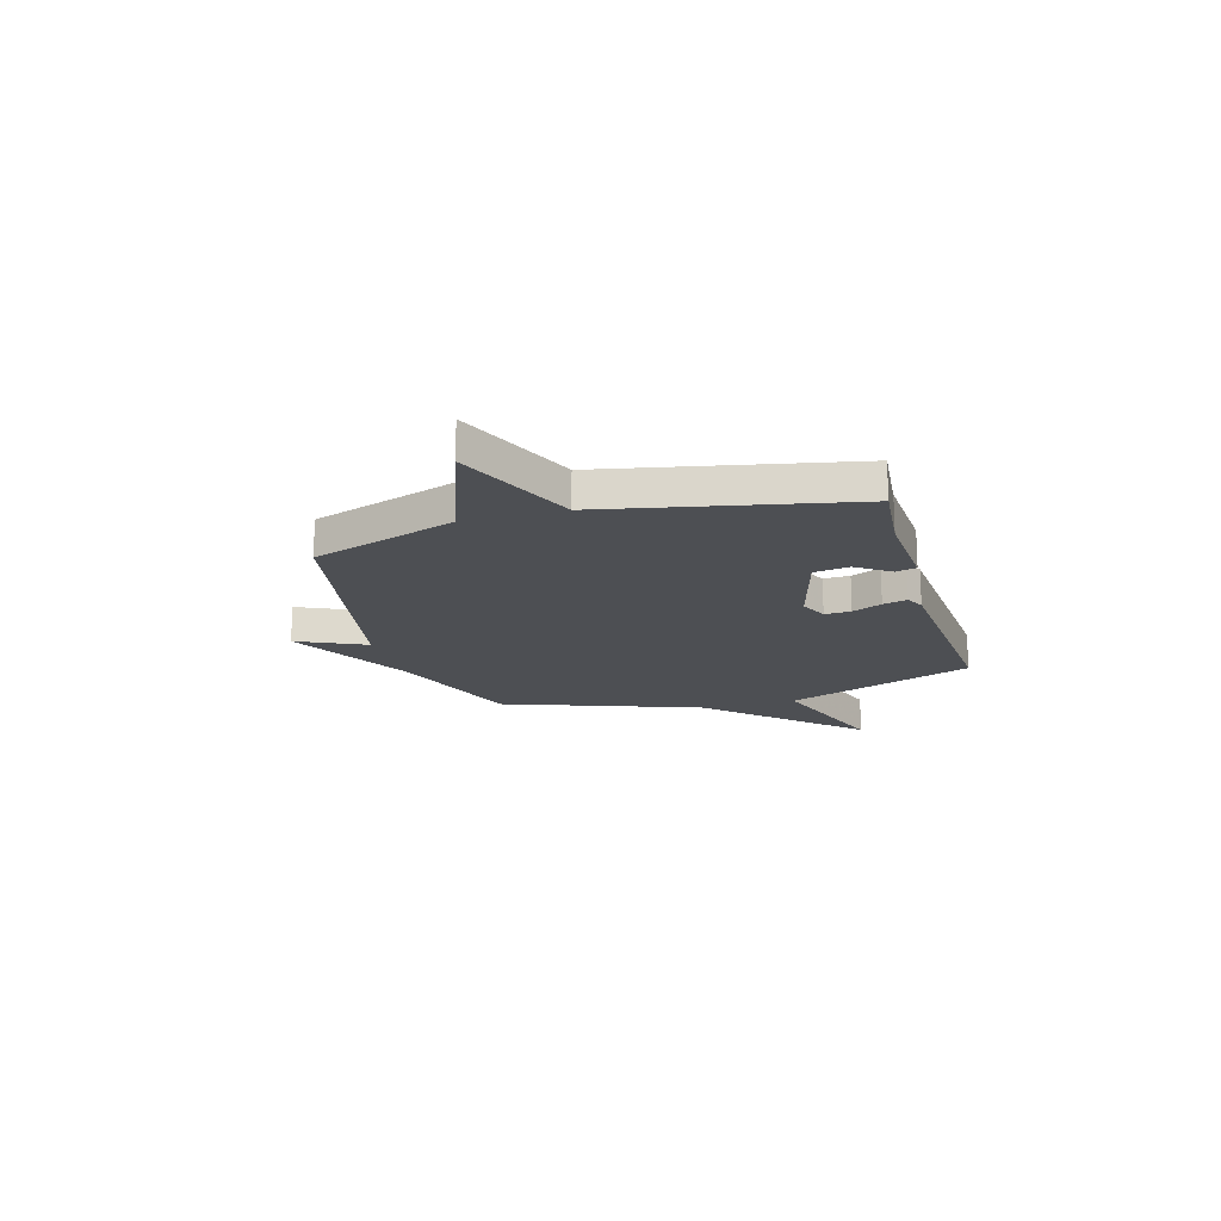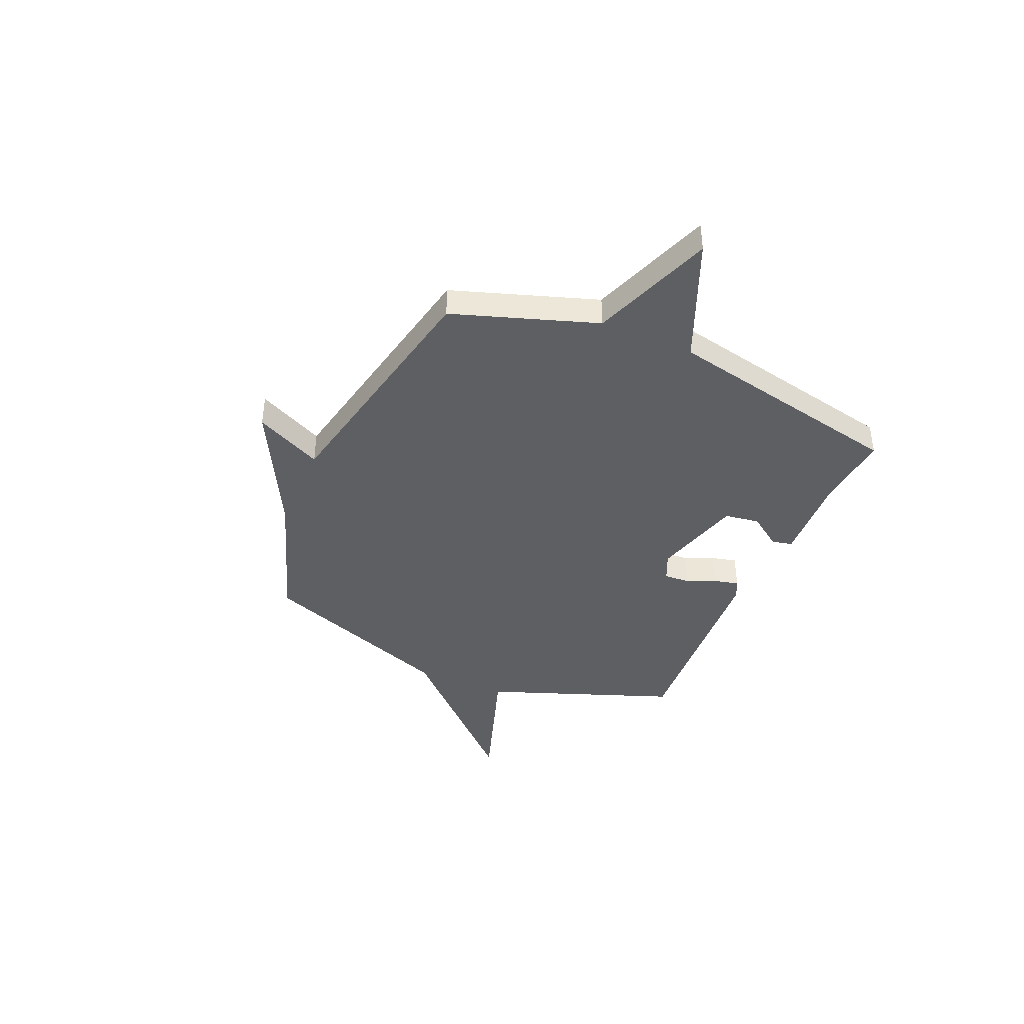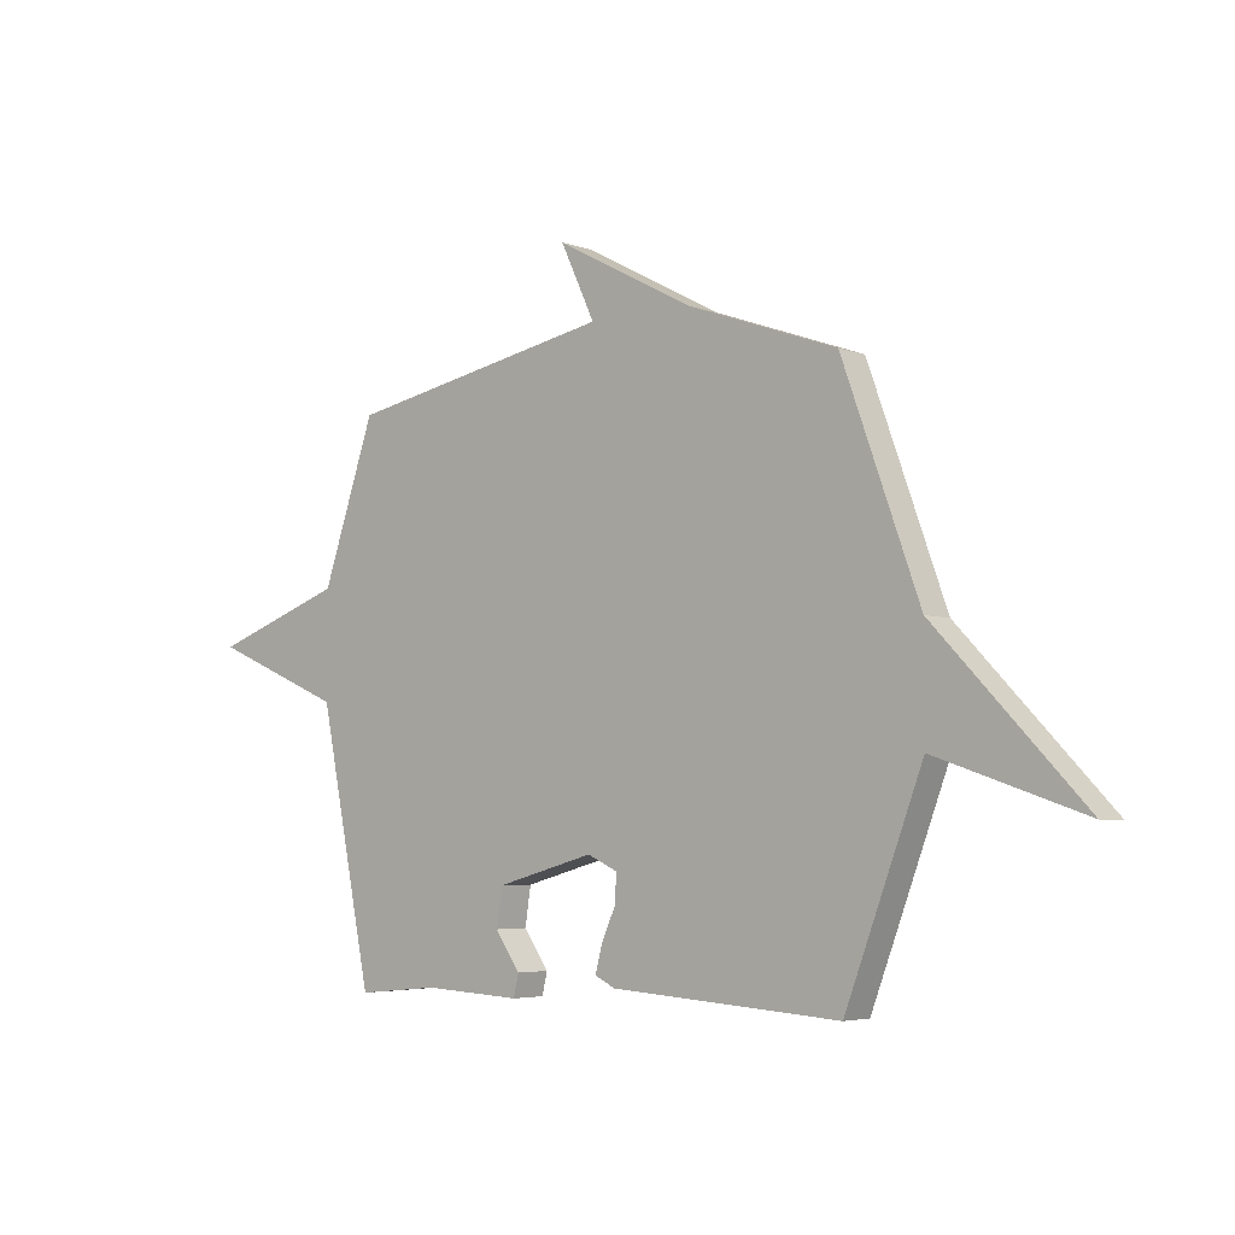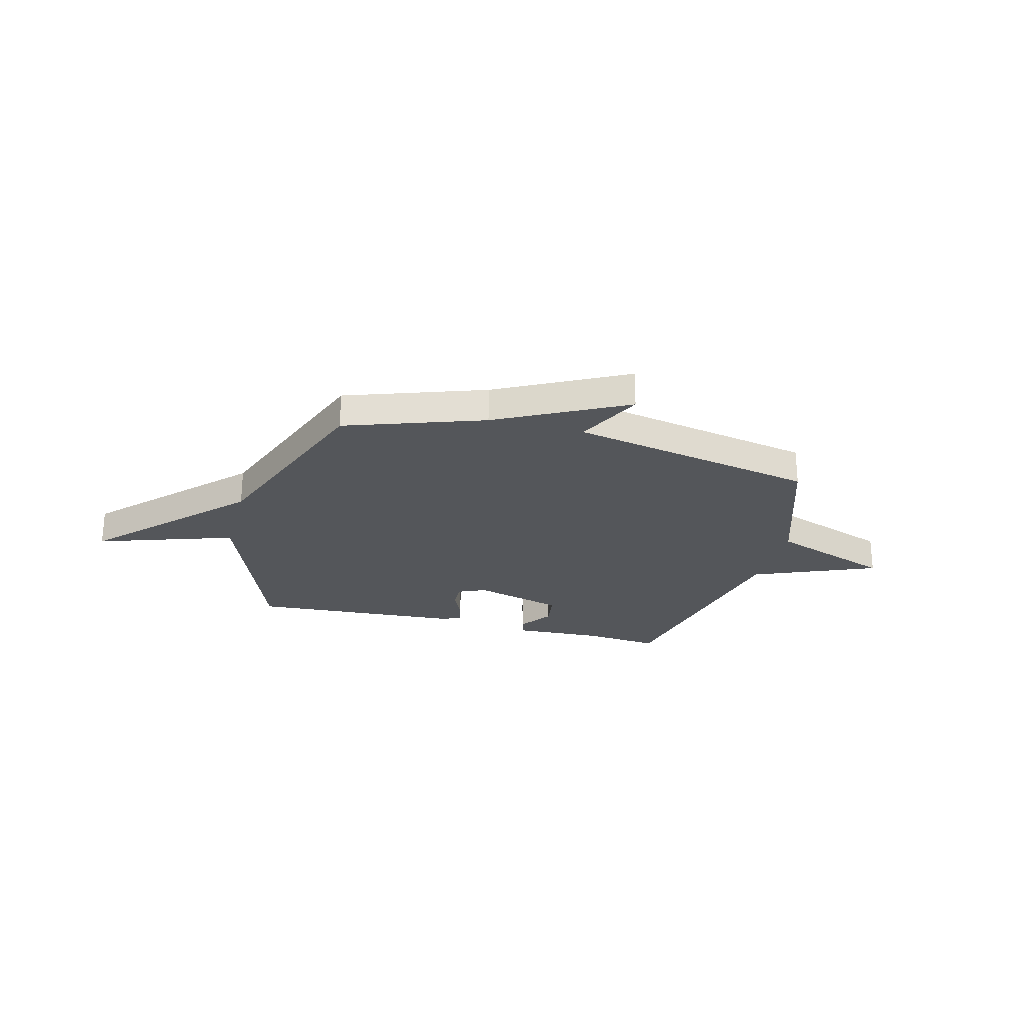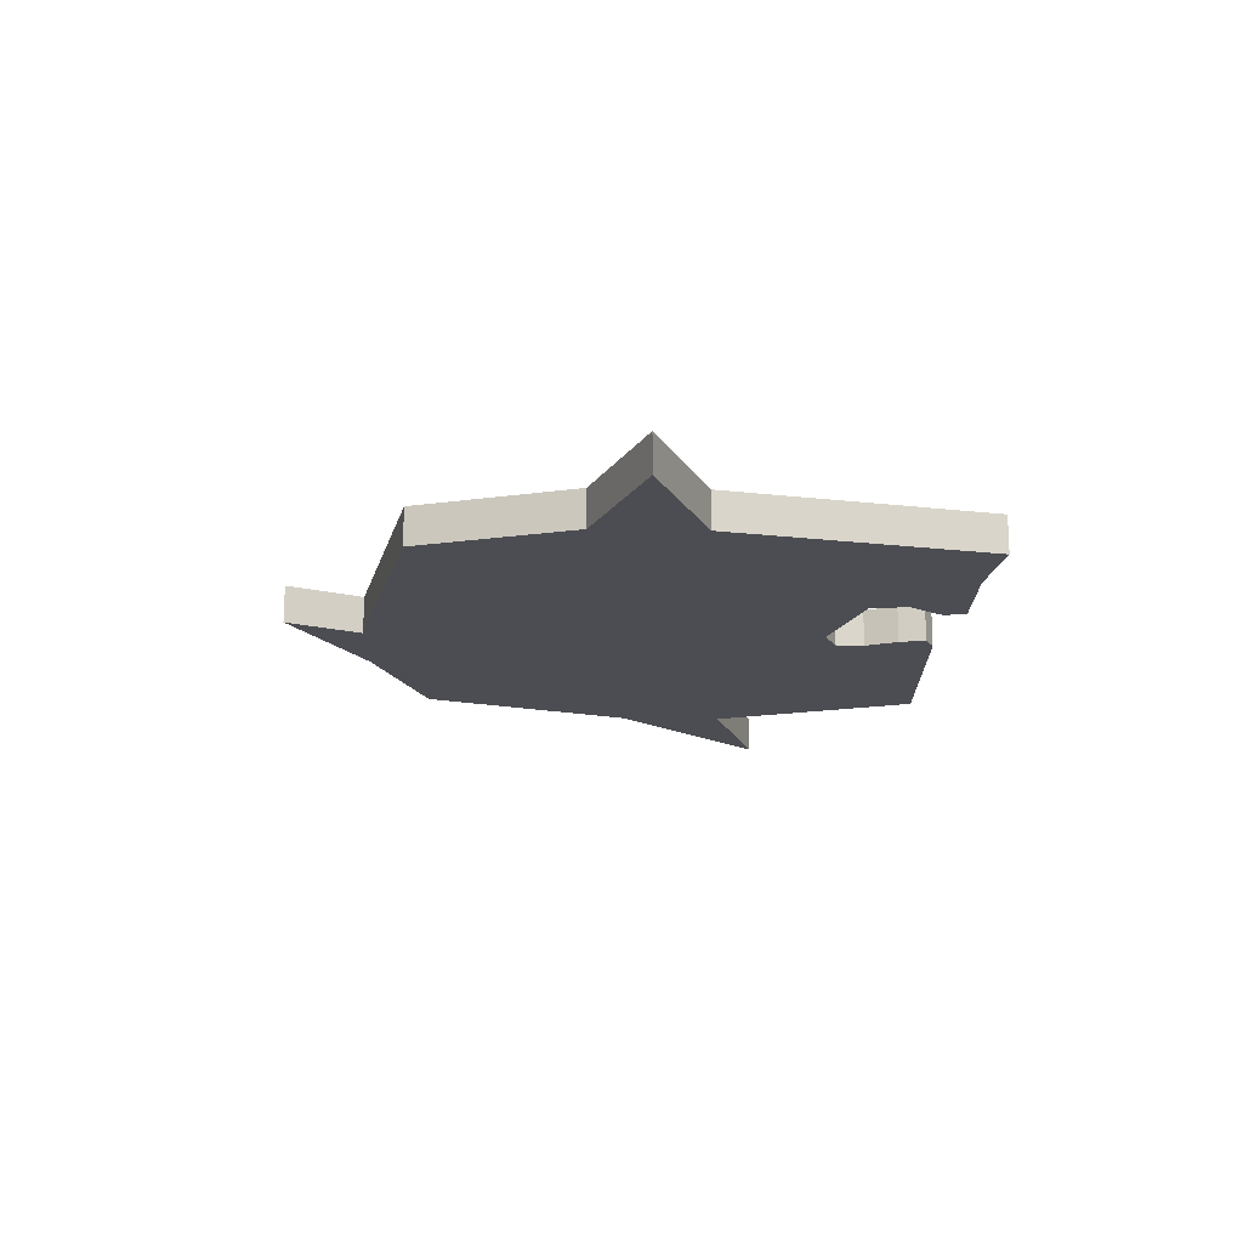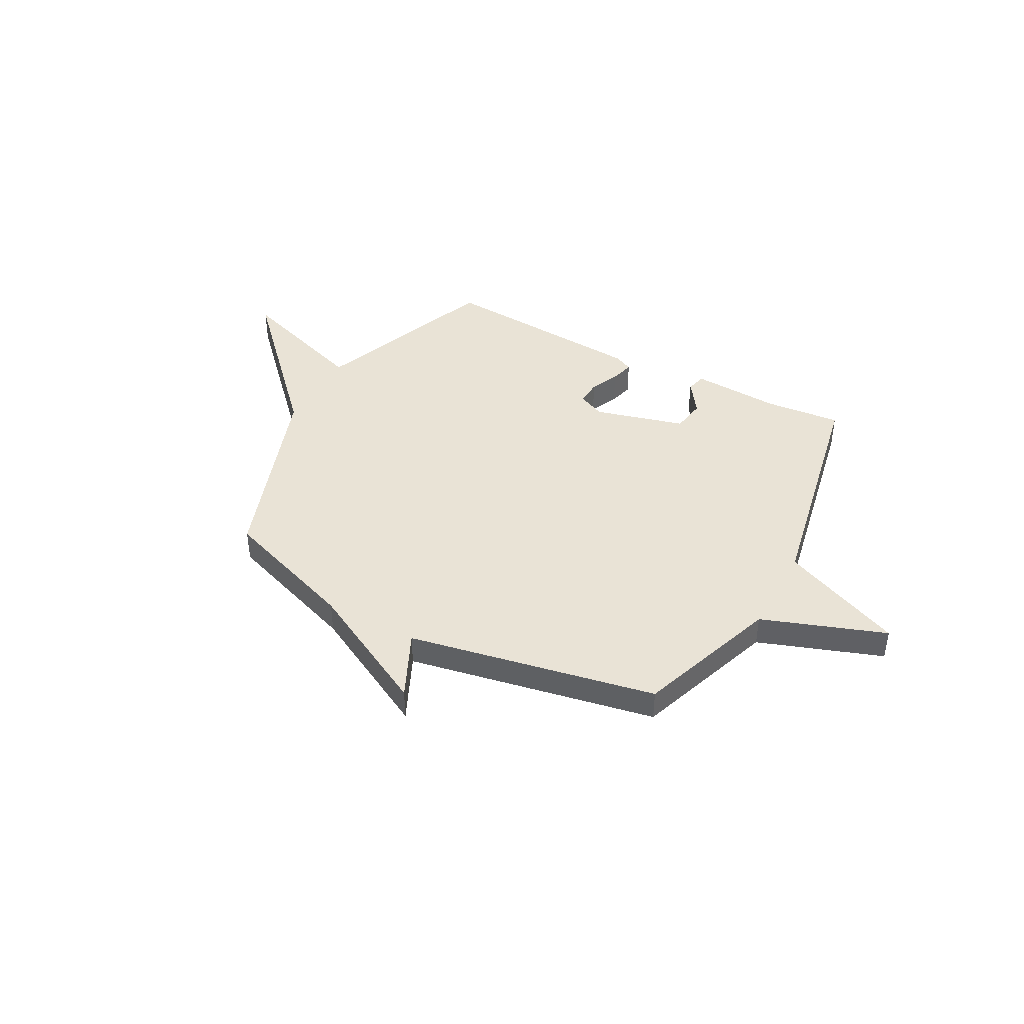
<metadata>
{"format":"obj","ext":"obj","renderer":"f3d","projection":"perspective","resolution":1024,"background":"white","views":[{"elev":-17.7,"azim":106.1,"up":"+Y"},{"elev":-41.1,"azim":66.3,"up":"+Y"},{"elev":-4.5,"azim":-139.8,"up":"+Z"},{"elev":-25.2,"azim":-14.9,"up":"+Y"},{"elev":-16.4,"azim":87.7,"up":"+Y"},{"elev":42.0,"azim":28.6,"up":"+Y"}]}
</metadata>
<code>
v -0.5 0.07 -0.5
v -0.648 0.07 -0.109
v -0.931 0.07 -0.205
v -0.648 0.07 0.091
v -0.5 0.07 0.5
v -0.214 0.07 0.601
v 0.052 0.07 0.741
v -0.014 0.07 0.601
v 0.5 0.07 0.5
v 0.602 0.07 0.202
v 0.857 0.07 0.11
v 0.602 0.07 0.002
v 0.5 0.07 -0.5
v 0.342 0.07 -0.485
v 0.155 0.07 -0.495
v 0.145 0.07 -0.453
v 0.193 0.07 -0.384
v 0.182 0.07 -0.312
v -0.006 0.07 -0.26
v -0.064 0.07 -0.286
v -0.061 0.07 -0.34
v -0.034 0.07 -0.401
v -0.021 0.07 -0.451
v -0.06 0.07 -0.47
v -0.5 0 -0.5
v -0.648 0 -0.109
v -0.931 0 -0.205
v -0.648 0 0.091
v -0.5 0 0.5
v -0.214 0 0.601
v 0.052 0 0.741
v -0.014 0 0.601
v 0.5 0 0.5
v 0.602 0 0.202
v 0.857 0 0.11
v 0.602 0 0.002
v 0.5 0 -0.5
v 0.342 0 -0.485
v 0.155 0 -0.495
v 0.145 0 -0.453
v 0.193 0 -0.384
v 0.182 0 -0.312
v -0.006 0 -0.26
v -0.064 0 -0.286
v -0.061 0 -0.34
v -0.034 0 -0.401
v -0.021 0 -0.451
v -0.06 0 -0.47
f 24 1 2
f 23 24 2
f 22 23 2
f 21 22 2
f 20 21 2
f 19 20 2
f 14 15 16 17
f 14 17 18
f 13 14 18
f 12 13 18
f 10 11 12
f 12 18 19
f 10 12 19
f 9 10 19
f 8 9 19
f 6 7 8
f 8 19 2
f 6 8 2
f 5 6 2
f 4 5 2
f 2 3 4
f 26 25 48
f 26 48 47
f 26 47 46
f 26 46 45
f 26 45 44
f 26 44 43
f 41 40 39 38
f 42 41 38
f 42 38 37
f 42 37 36
f 36 35 34
f 43 42 36
f 43 36 34
f 43 34 33
f 43 33 32
f 32 31 30
f 26 43 32
f 26 32 30
f 26 30 29
f 26 29 28
f 28 27 26
f 1 25 26 2
f 2 26 27 3
f 3 27 28 4
f 4 28 29 5
f 5 29 30 6
f 6 30 31 7
f 7 31 32 8
f 8 32 33 9
f 9 33 34 10
f 10 34 35 11
f 11 35 36 12
f 12 36 37 13
f 13 37 38 14
f 14 38 39 15
f 15 39 40 16
f 16 40 41 17
f 17 41 42 18
f 18 42 43 19
f 19 43 44 20
f 20 44 45 21
f 21 45 46 22
f 22 46 47 23
f 23 47 48 24
f 24 48 25 1

</code>
